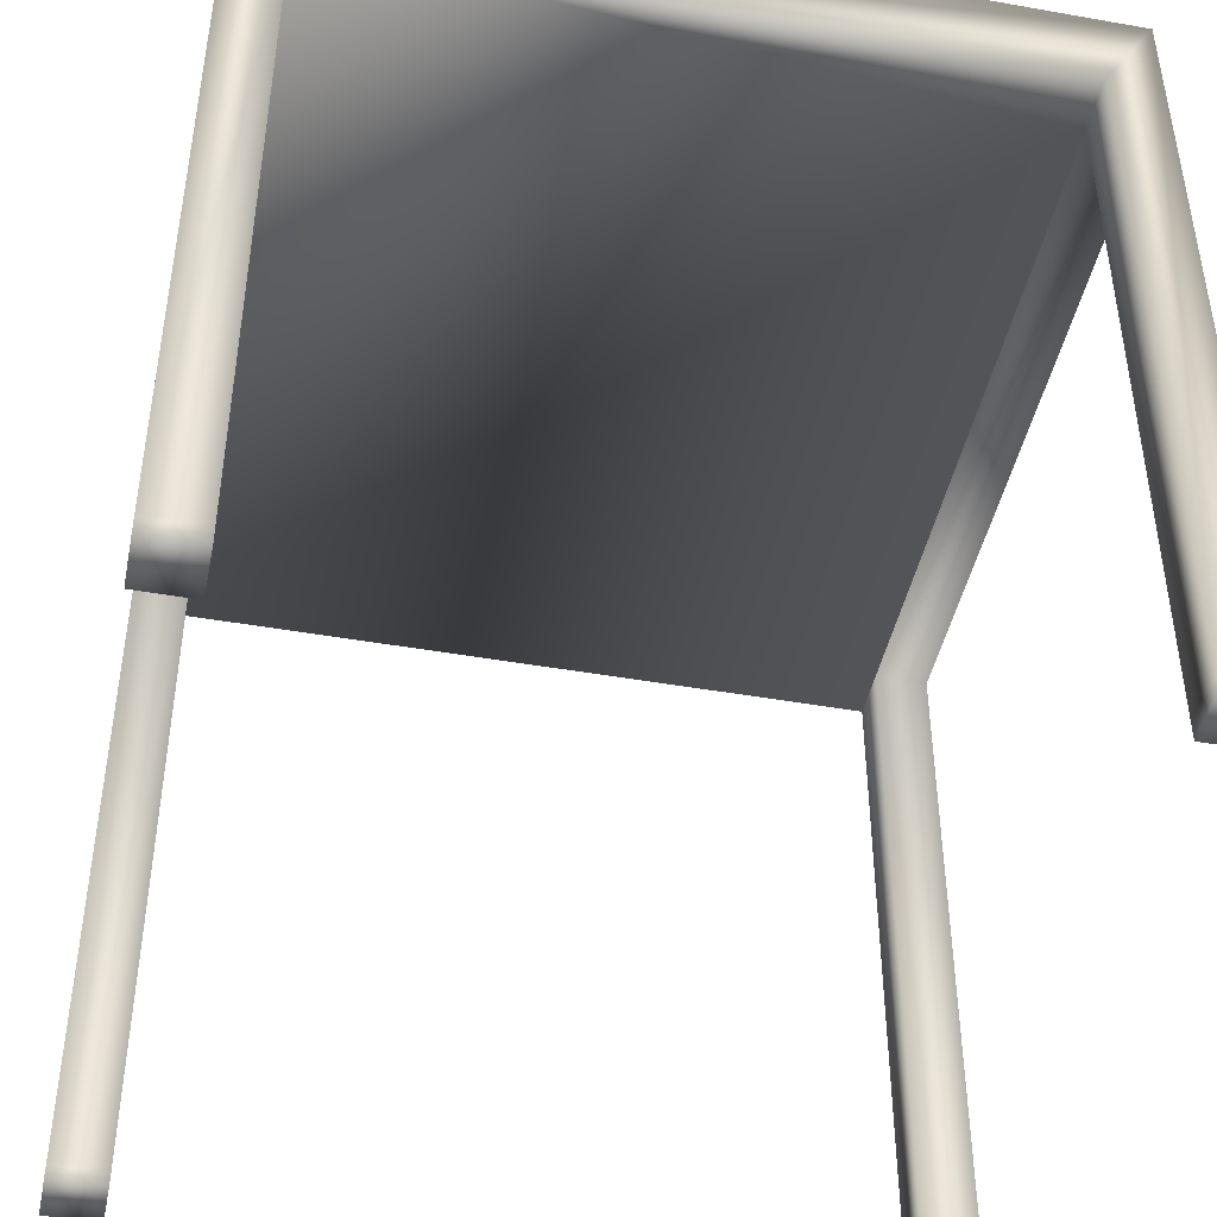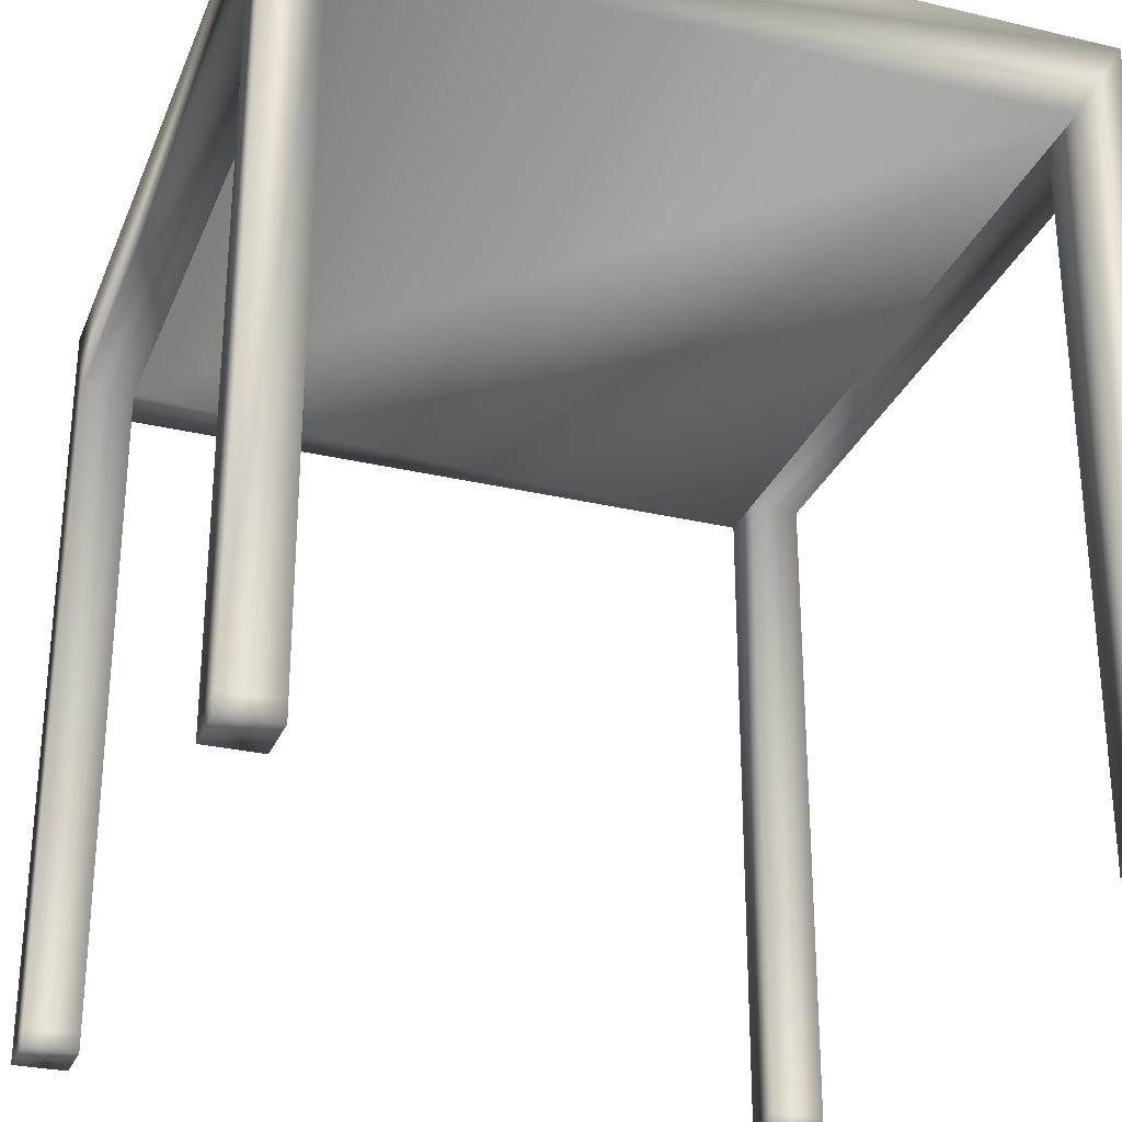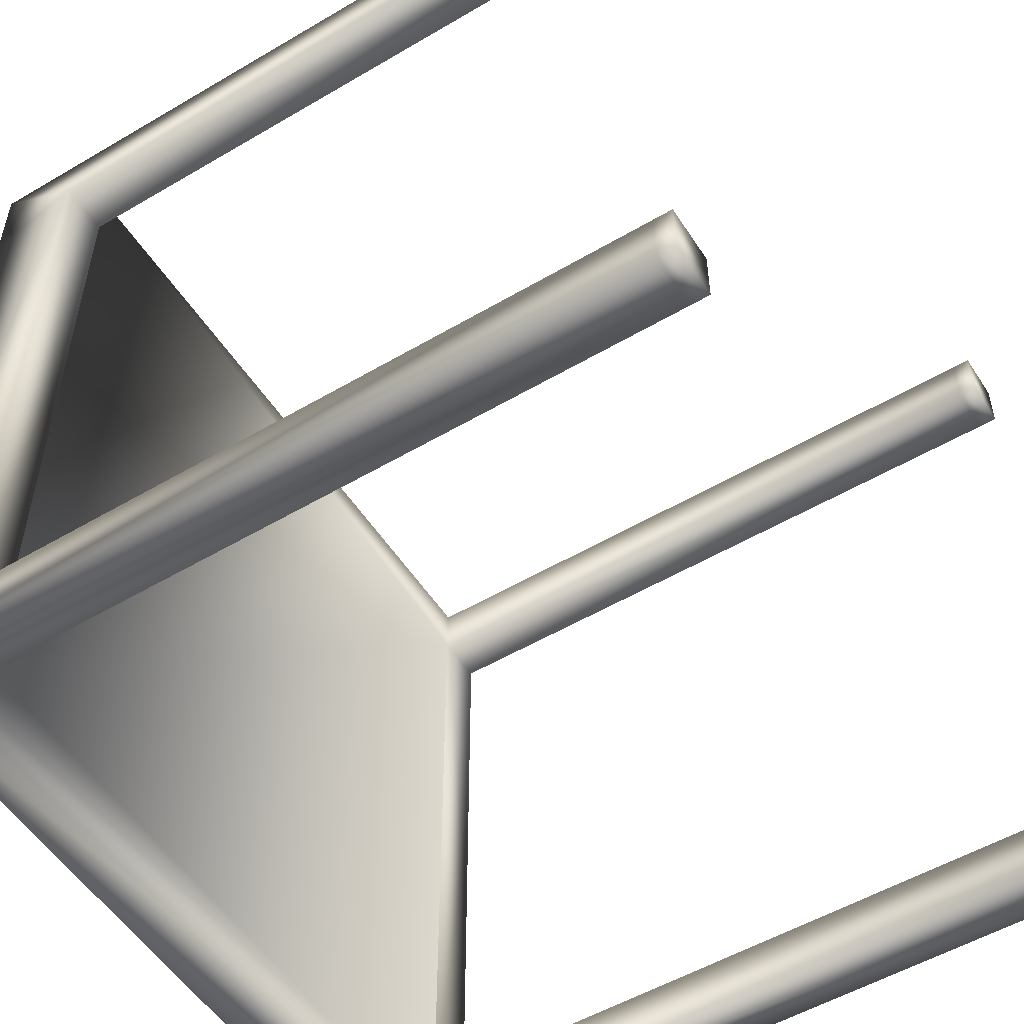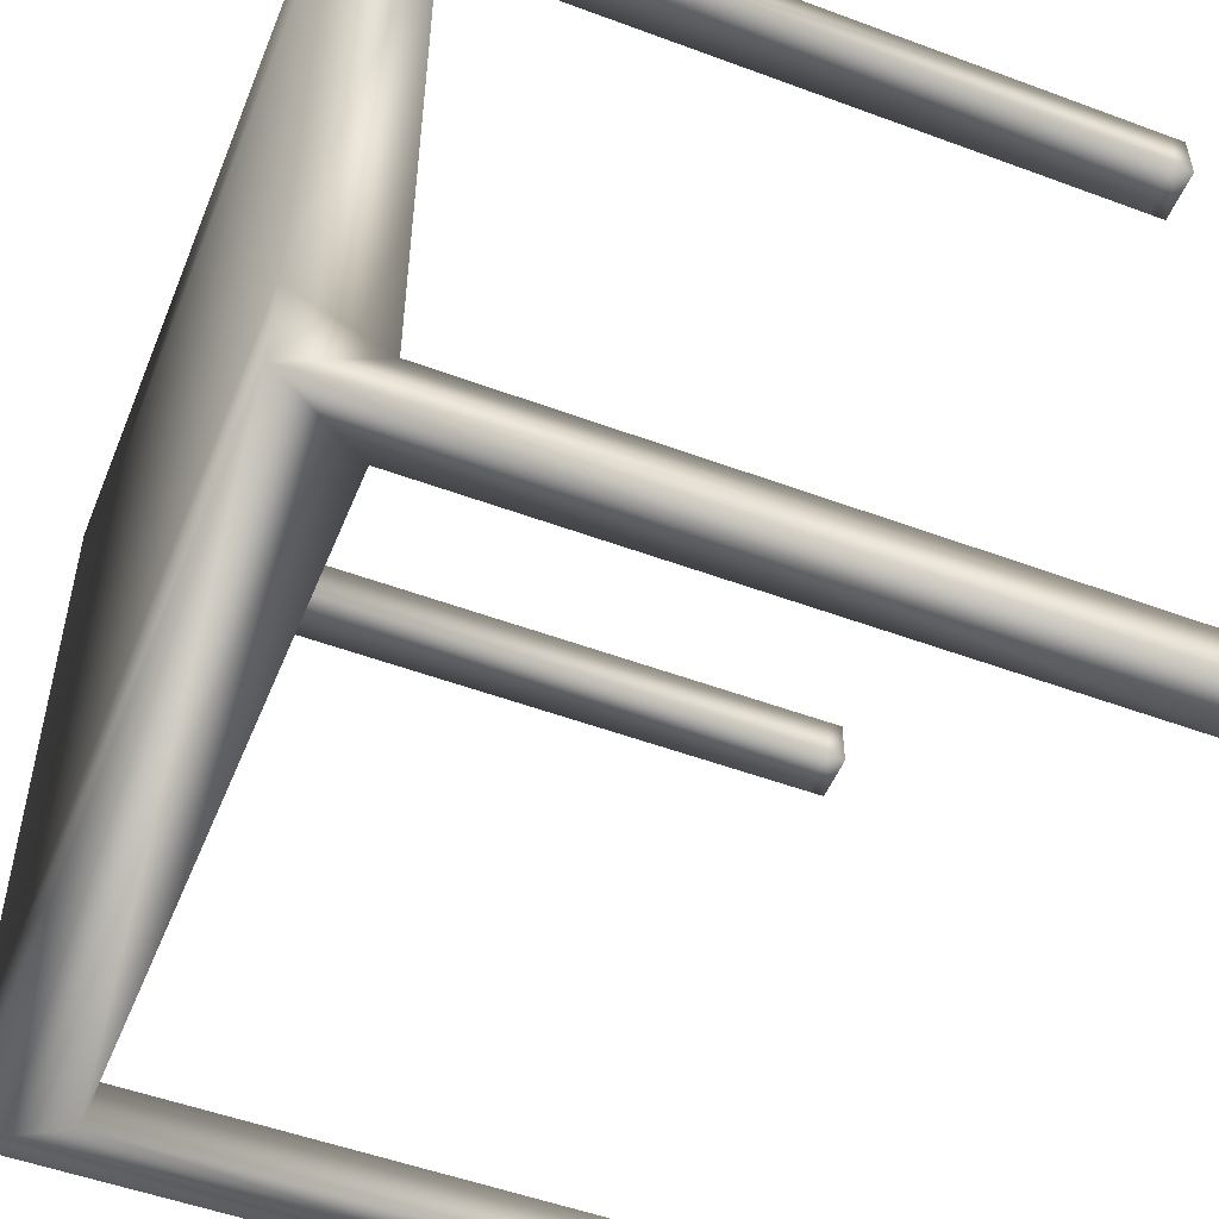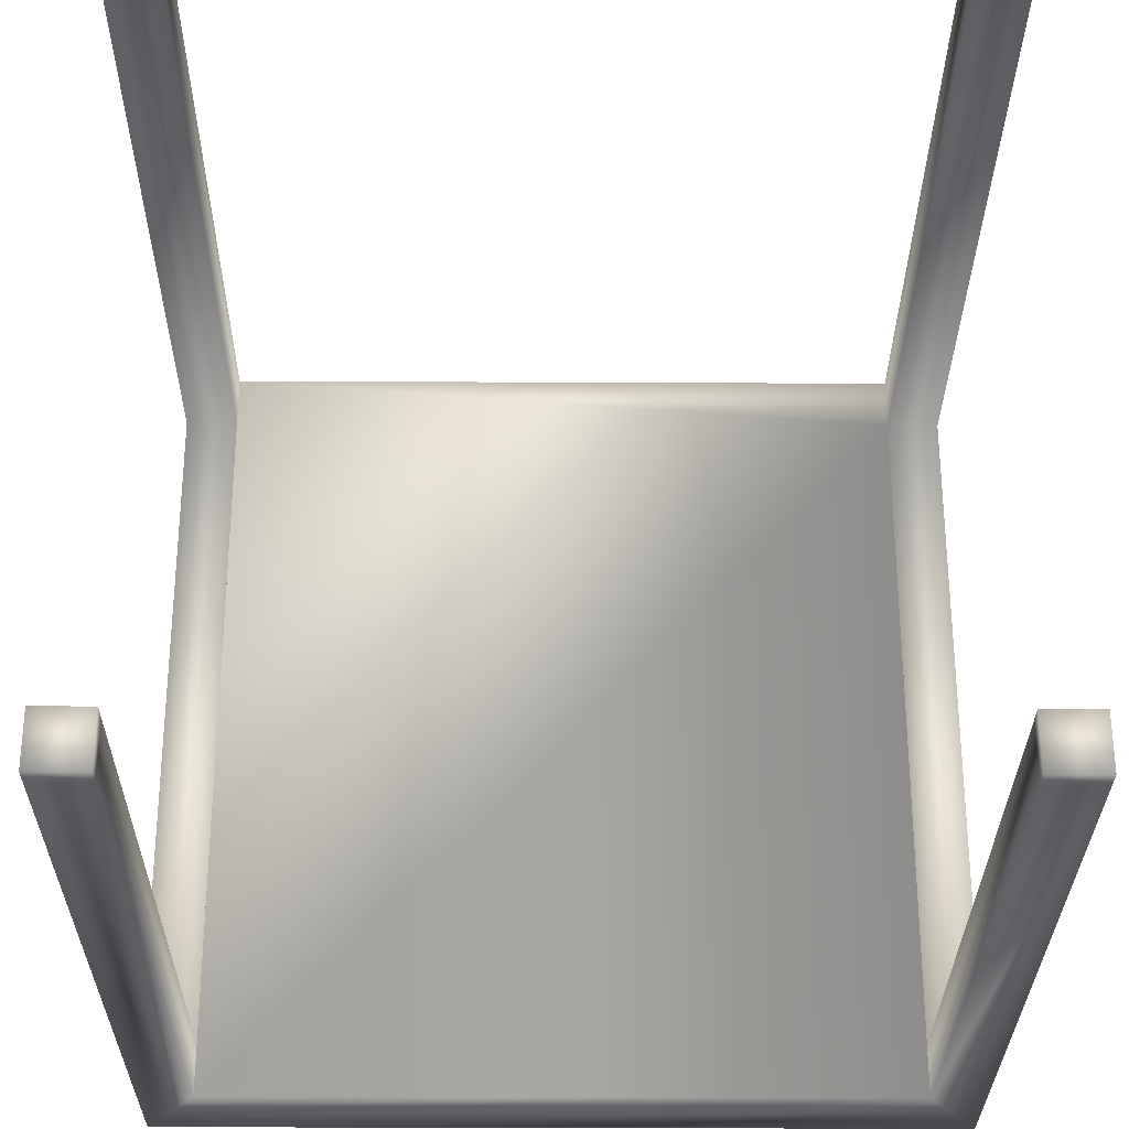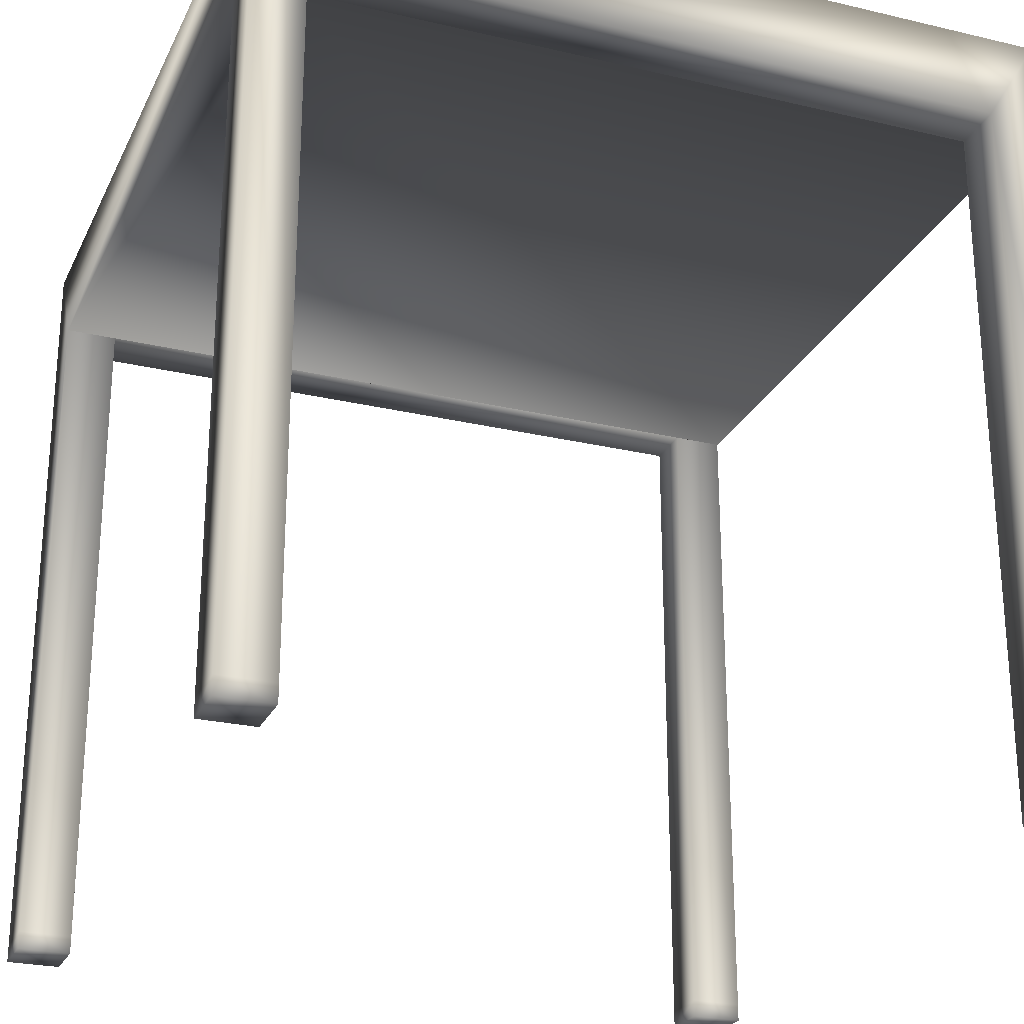
<metadata>
{"format":"obj","ext":"obj","renderer":"f3d","projection":"perspective","resolution":1024,"background":"white","views":[{"elev":-44.9,"azim":-11.6,"up":"+Y"},{"elev":-28.6,"azim":160.5,"up":"+Y"},{"elev":-53.4,"azim":-57.8,"up":"+Z"},{"elev":-51.7,"azim":-111.9,"up":"+Z"},{"elev":-29.4,"azim":-0.4,"up":"+Z"},{"elev":-25.3,"azim":69.1,"up":"+Y"}]}
</metadata>
<code>
v -0.2887 -0.2112 -0.2502
v -0.2502 -0.2112 -0.2887
v -0.2502 -0.2112 -0.2502
v -0.2887 -0.2112 -0.2887
v -0.2502 -0.1984 -0.2887
v -0.2502 0.302 -0.2502
v -0.2502 -0.1984 -0.2502
v -0.2887 -0.1984 -0.2502
v -0.2887 0.3661 -0.2887
v -0.2887 -0.1984 -0.2887
v -0.2502 0.302 -0.2887
v -0.2887 0.302 -0.2502
v -0.2502 0.302 0.2502
v -0.2887 0.302 0.2502
v -0.2887 0.3661 -0.2197
v 0.2502 0.302 -0.2887
v -0.2502 0.302 0.2887
v 0.2887 0.3661 -0.2197
v 0.2887 0.3661 -0.2887
v 0.2502 0.302 0.2502
v -0.2502 -0.1984 0.2502
v -0.2887 0.3661 0.22
v 0.2887 -0.1984 -0.2887
v 0.2502 0.302 -0.2502
v 0.2502 0.302 0.2887
v -0.2502 -0.1984 0.2887
v -0.2887 -0.1984 0.2502
v -0.2887 0.3661 0.2887
v 0.2887 0.302 -0.2502
v 0.2887 0.302 0.2502
v 0.2887 0.3661 0.22
v 0.2502 -0.1984 -0.2887
v 0.2502 -0.1984 -0.2502
v 0.2502 -0.1984 0.2887
v 0.2887 0.3661 0.2887
v -0.2887 -0.1984 0.2887
v 0.2887 -0.1984 -0.2502
v 0.2502 -0.1984 0.2502
v 0.2887 -0.1984 0.2502
v 0.2887 -0.1984 0.2887
v -0.2887 -0.2112 0.2887
v -0.2502 -0.2112 0.2502
v -0.2502 -0.2112 0.2887
v -0.2887 -0.2112 0.2502
v 0.2887 -0.2112 -0.2887
v 0.2502 -0.2112 -0.2502
v 0.2502 -0.2112 -0.2887
v 0.2887 -0.2112 -0.2502
v 0.2502 -0.2112 0.2887
v 0.2887 -0.2112 0.2502
v 0.2502 -0.2112 0.2502
v 0.2887 -0.2112 0.2887
g mesh1_mesh1-geometry
f 1 2 3
f 2 1 4
f 5 6 7
f 8 5 7
f 6 8 7
f 8 9 10
f 5 8 10
f 9 5 10
f 6 5 11
f 8 6 12
f 9 8 12
f 5 9 11
f 11 13 6
f 6 14 12
f 9 12 15
f 11 9 16
f 11 17 13
f 14 6 13
f 15 12 14
f 18 9 15
f 19 16 9
f 16 20 11
f 11 20 17
f 17 21 13
f 21 14 13
f 15 14 22
f 9 18 19
f 23 16 19
f 24 20 16
f 17 20 25
f 21 17 26
f 14 21 27
f 22 14 28
f 29 19 18
f 30 18 31
f 16 23 32
f 19 29 23
f 29 20 24
f 16 33 24
f 20 34 25
f 25 35 17
f 17 36 26
f 36 21 26
f 21 36 27
f 36 14 27
f 28 14 36
f 35 22 28
f 22 35 31
f 29 18 30
f 30 31 35
f 23 33 32
f 33 16 32
f 37 23 29
f 20 29 30
f 33 29 24
f 34 20 38
f 34 35 25
f 28 17 35
f 36 17 28
f 30 35 39
f 33 23 37
f 29 33 37
f 39 20 30
f 20 39 38
f 39 34 38
f 35 34 40
f 41 42 43
f 42 41 44
f 39 35 40
f 45 46 47
f 34 39 40
f 46 45 48
g mesh1_mesh1-geometry
f 3 2 1
f 4 1 2
f 3 7 2
f 3 1 7
f 4 10 1
f 4 2 10
f 5 2 7
f 8 7 1
f 8 1 10
f 5 10 2
f 7 6 5
f 7 5 8
f 7 8 6
f 10 9 8
f 10 8 5
f 10 5 9
f 11 5 6
f 12 6 8
f 12 8 9
f 11 9 5
f 6 13 11
f 12 14 6
f 15 12 9
f 16 9 11
f 13 17 11
f 13 6 14
f 14 12 15
f 15 9 18
f 9 16 19
f 11 20 16
f 17 20 11
f 13 21 17
f 13 14 21
f 22 14 15
f 19 18 9
f 19 16 23
f 16 20 24
f 25 20 17
f 26 17 21
f 27 21 14
f 28 14 22
f 18 19 29
f 31 18 30
f 32 23 16
f 23 29 19
f 24 20 29
f 24 33 16
f 25 34 20
f 17 35 25
f 26 36 17
f 21 42 26
f 26 21 36
f 21 27 42
f 27 36 21
f 27 14 36
f 36 14 28
f 28 22 35
f 31 35 22
f 30 18 29
f 35 31 30
f 23 32 45
f 32 33 23
f 32 16 33
f 29 23 37
f 30 29 20
f 24 29 33
f 38 20 34
f 25 35 34
f 35 17 28
f 28 17 36
f 36 26 41
f 43 26 42
f 44 42 27
f 36 41 27
f 39 35 30
f 47 45 32
f 23 45 37
f 37 23 33
f 33 46 32
f 37 33 29
f 30 20 39
f 38 39 20
f 34 49 38
f 38 34 39
f 40 34 35
f 43 41 26
f 43 42 41
f 44 41 42
f 44 27 41
f 40 35 39
f 47 46 45
f 47 32 46
f 48 37 45
f 33 37 46
f 39 38 50
f 51 38 49
f 34 40 49
f 40 39 34
f 39 50 40
f 48 45 46
f 48 46 37
f 51 50 38
f 51 49 50
f 52 49 40
f 52 40 50
f 52 50 49
g mesh1_mesh1-geometry
f 2 7 3
f 7 1 3
f 1 10 4
f 10 2 4
f 7 2 5
f 1 7 8
f 10 1 8
f 2 10 5
f 26 42 21
f 42 27 21
f 45 32 23
f 41 26 36
f 42 26 43
f 27 42 44
f 27 41 36
f 32 45 47
f 37 45 23
f 32 46 33
f 38 49 34
f 26 41 43
f 41 27 44
f 46 32 47
f 45 37 48
f 46 37 33
f 50 38 39
f 49 38 51
f 49 40 34
f 40 50 39
f 37 46 48
f 38 50 51
f 50 49 51
f 40 49 52
f 50 40 52
f 49 50 52
g mesh1_mesh1-geometry
f 15 31 18
f 18 31 15
f 31 15 22
f 22 15 31

</code>
